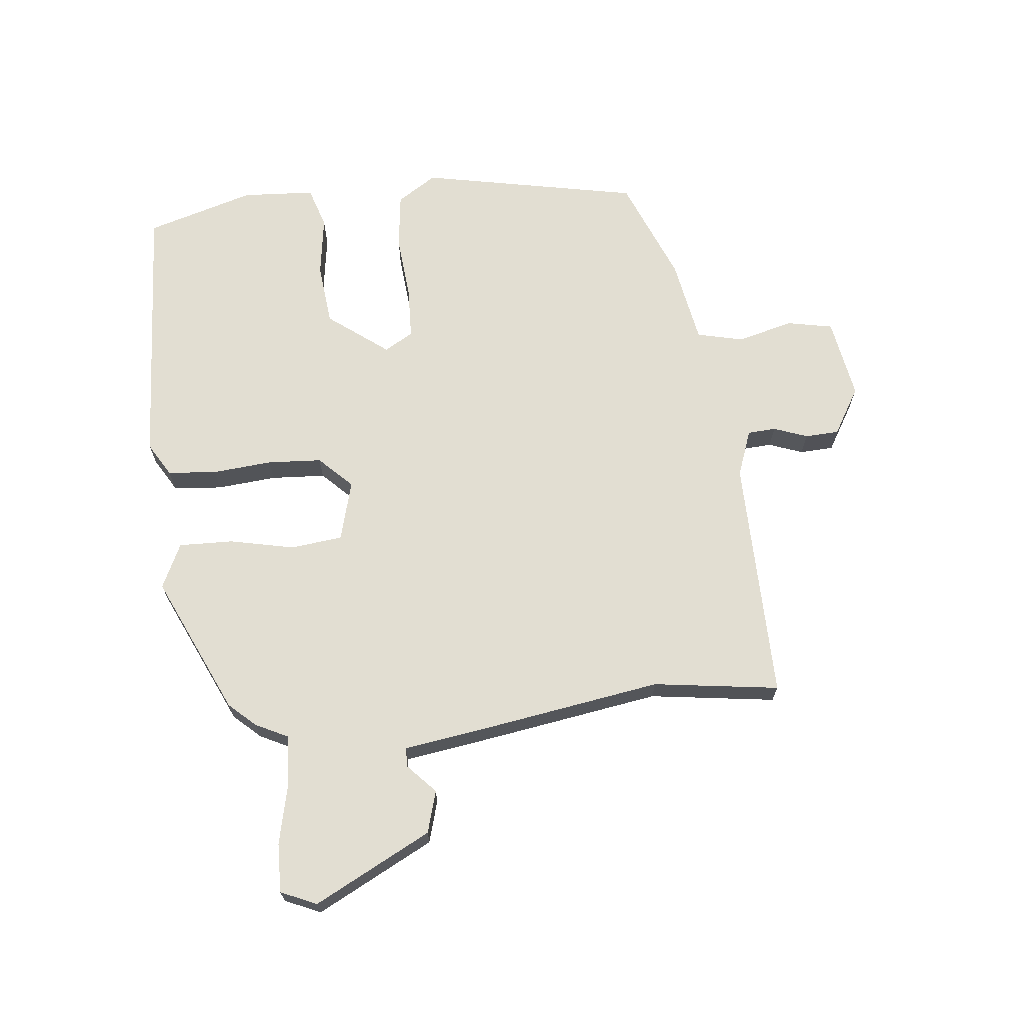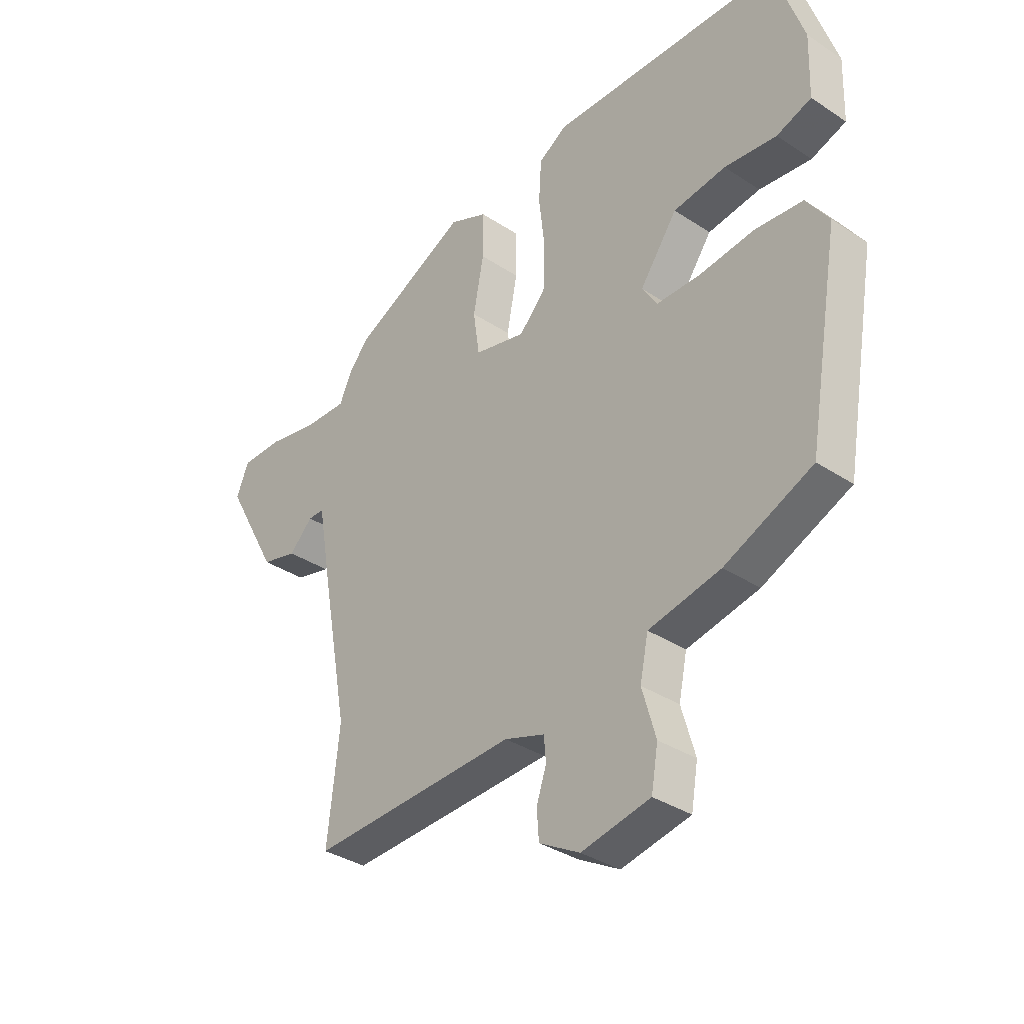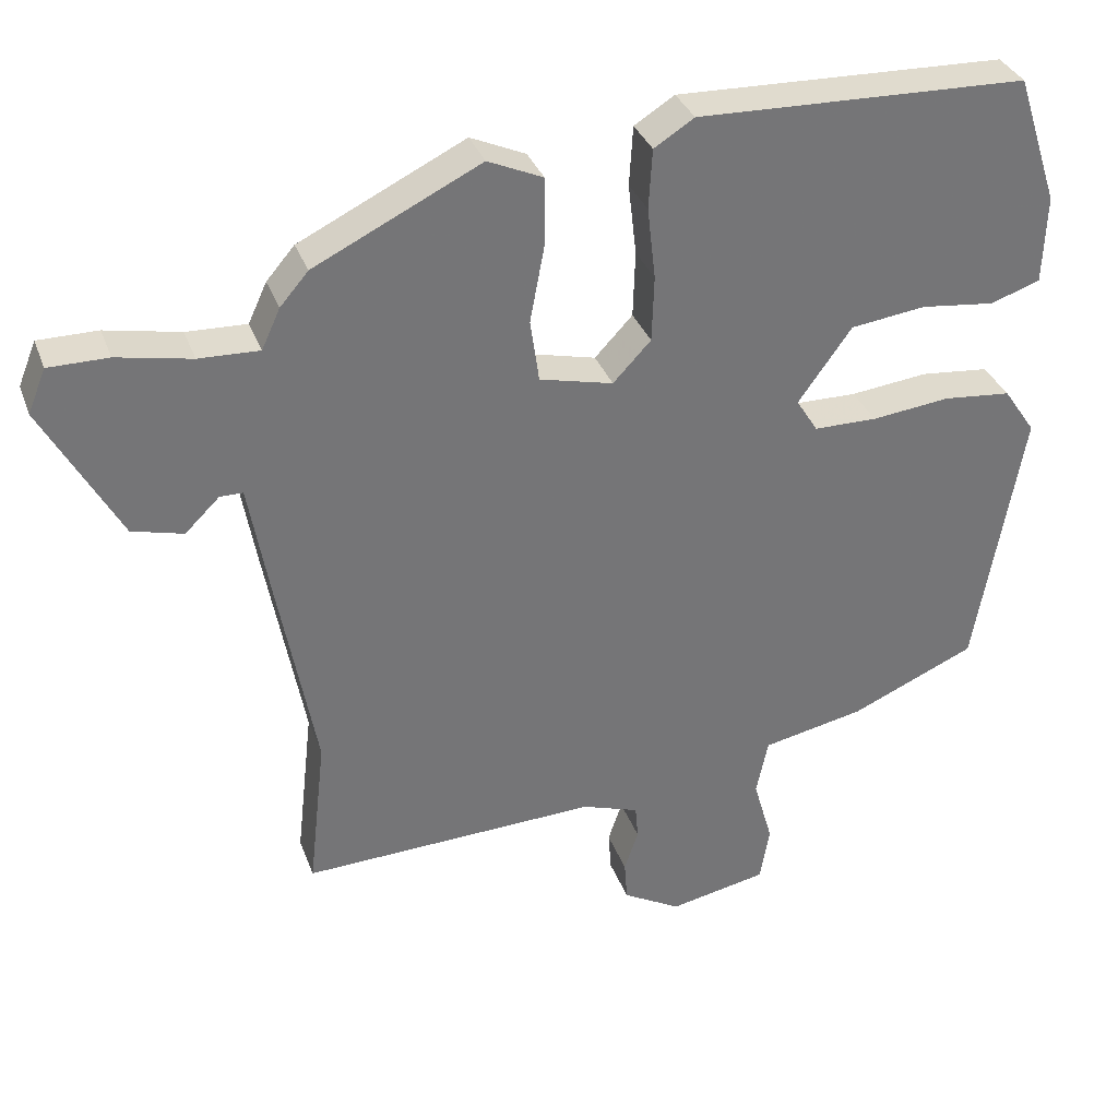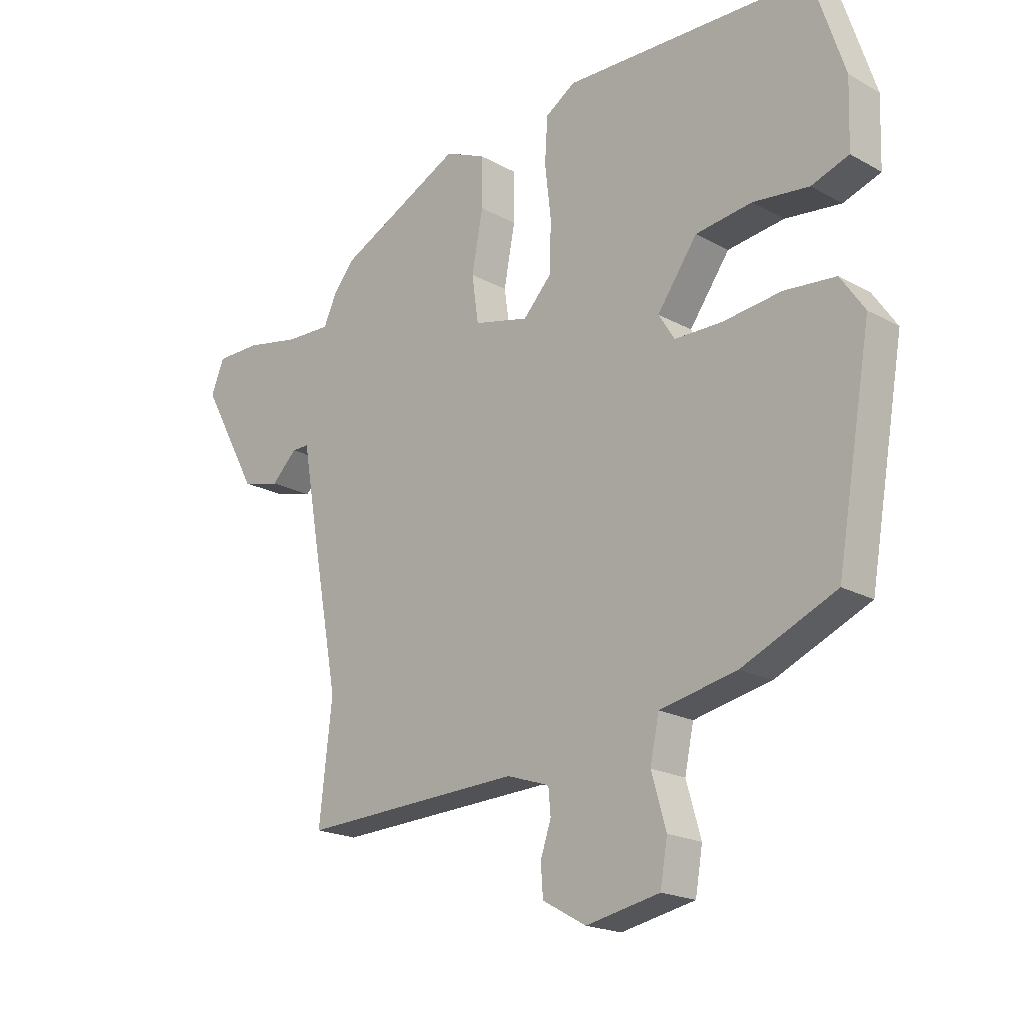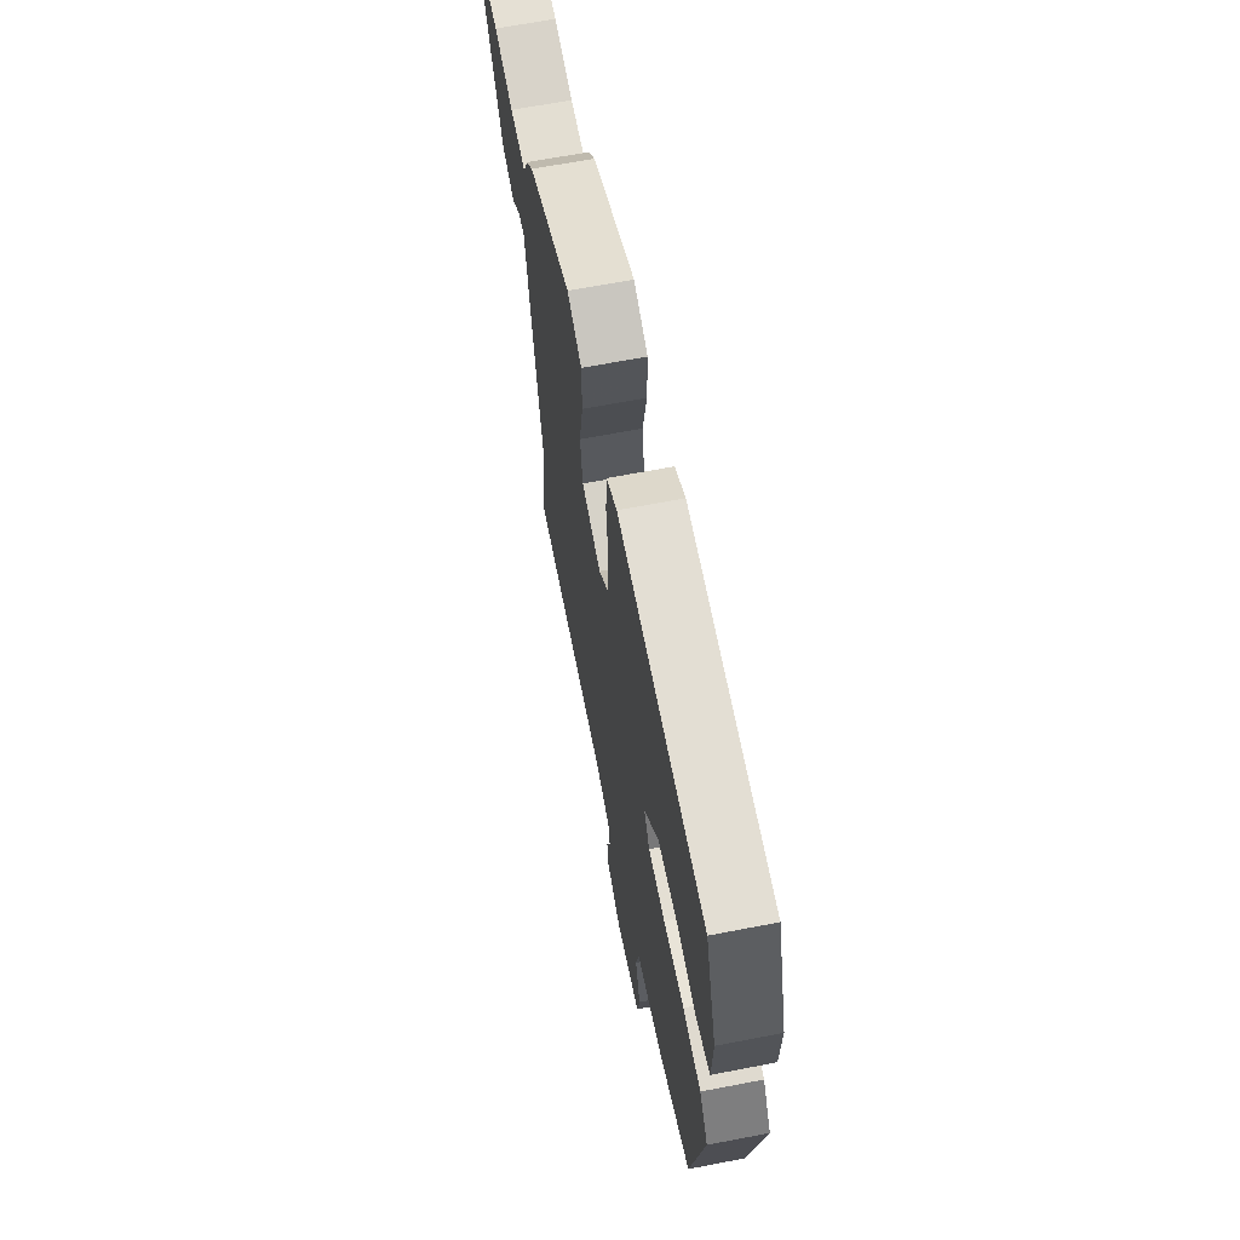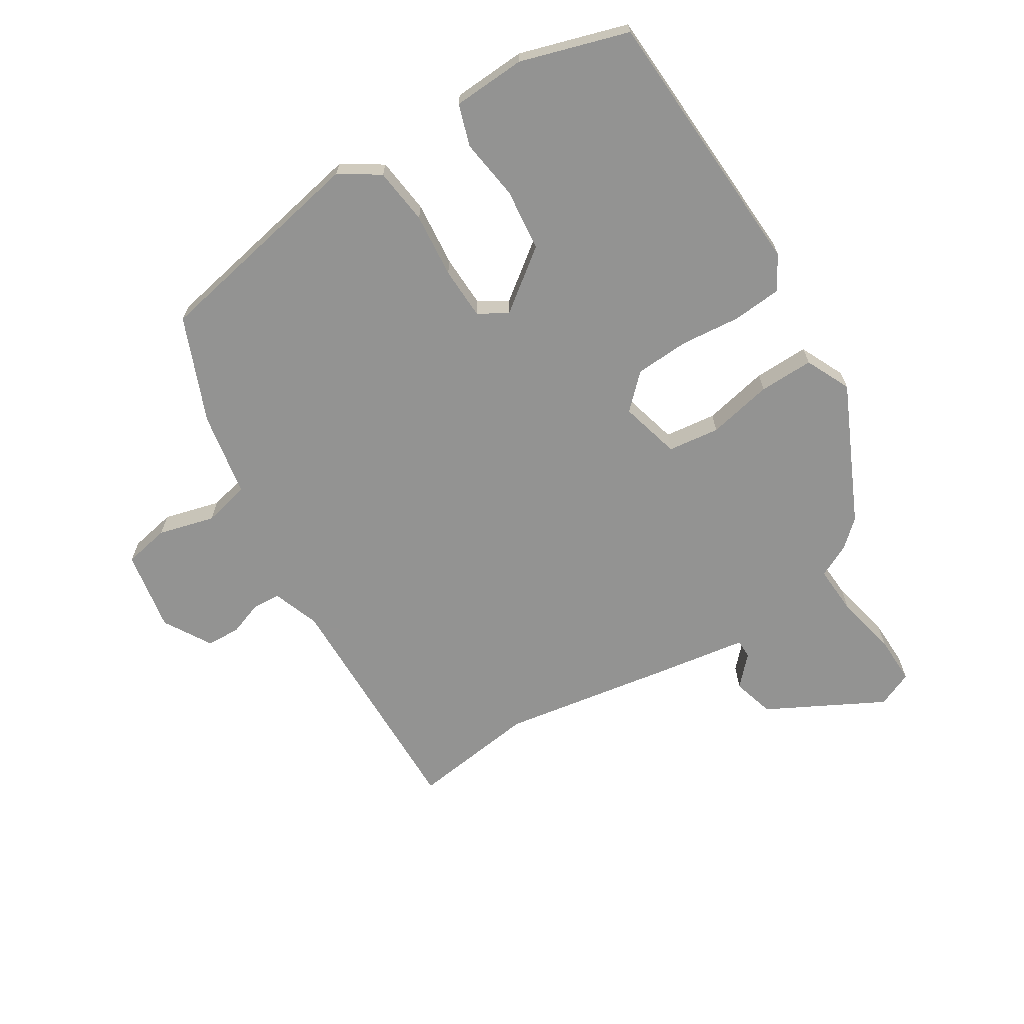
<metadata>
{"format":"obj","ext":"obj","renderer":"f3d","projection":"perspective","resolution":1024,"background":"white","views":[{"elev":67.9,"azim":85.4,"up":"+Y"},{"elev":-35.1,"azim":-131.2,"up":"+Z"},{"elev":33.8,"azim":161.4,"up":"+Z"},{"elev":-19.9,"azim":-135.5,"up":"+Z"},{"elev":65.7,"azim":-101.0,"up":"+Z"},{"elev":-66.7,"azim":-57.0,"up":"+Y"}]}
</metadata>
<code>
v 0.461 0.07 0.384
v 0.499 0.07 0.34
v 0.524 0.07 0.286
v 0.605 0.07 0.289
v 0.705 0.07 0.309
v 0.785 0.07 0.309
v 0.809 0.07 0.25
v 0.706 0.07 0.063
v 0.637 0.07 0.045
v 0.591 0.07 0.09
v 0.56 0.07 0.09
v 0.533 0.07 -0.063
v 0.482 0.07 -0.338
v 0.505 0.07 -0.544
v 0.107 0.07 -0.529
v 0.03 0.07 -0.555
v 0.026 0.07 -0.601
v 0.045 0.07 -0.657
v 0.041 0.07 -0.712
v -0.037 0.07 -0.756
v -0.169 0.07 -0.73
v -0.182 0.07 -0.655
v -0.156 0.07 -0.564
v -0.172 0.07 -0.488
v -0.31 0.07 -0.46
v -0.478 0.07 -0.387
v -0.541 0.07 -0.027
v -0.498 0.07 0.036
v -0.406 0.07 0.045
v -0.301 0.07 0.033
v -0.216 0.07 0.034
v -0.187 0.07 0.08
v -0.259 0.07 0.18
v -0.36 0.07 0.193
v -0.46 0.07 0.181
v -0.527 0.07 0.204
v -0.531 0.07 0.323
v -0.474 0.07 0.497
v -0.029 0.07 0.511
v 0.025 0.07 0.477
v 0.03 0.07 0.397
v 0.019 0.07 0.3
v 0.022 0.07 0.211
v 0.073 0.07 0.157
v 0.172 0.07 0.181
v 0.184 0.07 0.265
v 0.164 0.07 0.371
v 0.164 0.07 0.46
v 0.238 0.07 0.493
v 0.461 0 0.384
v 0.499 0 0.34
v 0.524 0 0.286
v 0.605 0 0.289
v 0.705 0 0.309
v 0.785 0 0.309
v 0.809 0 0.25
v 0.706 0 0.063
v 0.637 0 0.045
v 0.591 0 0.09
v 0.56 0 0.09
v 0.533 0 -0.063
v 0.482 0 -0.338
v 0.505 0 -0.544
v 0.107 0 -0.529
v 0.03 0 -0.555
v 0.026 0 -0.601
v 0.045 0 -0.657
v 0.041 0 -0.712
v -0.037 0 -0.756
v -0.169 0 -0.73
v -0.182 0 -0.655
v -0.156 0 -0.564
v -0.172 0 -0.488
v -0.31 0 -0.46
v -0.478 0 -0.387
v -0.541 0 -0.027
v -0.498 0 0.036
v -0.406 0 0.045
v -0.301 0 0.033
v -0.216 0 0.034
v -0.187 0 0.08
v -0.259 0 0.18
v -0.36 0 0.193
v -0.46 0 0.181
v -0.527 0 0.204
v -0.531 0 0.323
v -0.474 0 0.497
v -0.029 0 0.511
v 0.025 0 0.477
v 0.03 0 0.397
v 0.019 0 0.3
v 0.022 0 0.211
v 0.073 0 0.157
v 0.172 0 0.181
v 0.184 0 0.265
v 0.164 0 0.371
v 0.164 0 0.46
v 0.238 0 0.493
f 1 2 3
f 49 1 3
f 48 49 3
f 47 48 3
f 46 47 3
f 45 46 3 4
f 40 41 42
f 39 40 42
f 38 39 42
f 37 38 42
f 36 37 42
f 35 36 42
f 34 35 42
f 33 34 42 43
f 32 33 43 44
f 28 29 30
f 27 28 30
f 26 27 30
f 25 26 30
f 24 25 30
f 24 30 31
f 32 44 45
f 31 32 45
f 24 31 45
f 23 24 45
f 21 22 23
f 20 21 23
f 19 20 23
f 18 19 23
f 17 18 23
f 13 14 15
f 13 15 16
f 12 13 16
f 11 12 16
f 8 9 10
f 7 8 10
f 6 7 10
f 5 6 10
f 4 5 10
f 4 10 11
f 45 4 11 16
f 16 17 23
f 16 23 45
f 52 51 50
f 52 50 98
f 52 98 97
f 52 97 96
f 52 96 95
f 53 52 95 94
f 91 90 89
f 91 89 88
f 91 88 87
f 91 87 86
f 91 86 85
f 91 85 84
f 91 84 83
f 92 91 83 82
f 93 92 82 81
f 79 78 77
f 79 77 76
f 79 76 75
f 79 75 74
f 79 74 73
f 80 79 73
f 94 93 81
f 94 81 80
f 94 80 73
f 94 73 72
f 72 71 70
f 72 70 69
f 72 69 68
f 72 68 67
f 72 67 66
f 64 63 62
f 65 64 62
f 65 62 61
f 65 61 60
f 59 58 57
f 59 57 56
f 59 56 55
f 59 55 54
f 59 54 53
f 60 59 53
f 65 60 53 94
f 72 66 65
f 94 72 65
f 1 50 51 2
f 2 51 52 3
f 3 52 53 4
f 4 53 54 5
f 5 54 55 6
f 6 55 56 7
f 7 56 57 8
f 8 57 58 9
f 9 58 59 10
f 10 59 60 11
f 11 60 61 12
f 12 61 62 13
f 13 62 63 14
f 14 63 64 15
f 15 64 65 16
f 16 65 66 17
f 17 66 67 18
f 18 67 68 19
f 19 68 69 20
f 20 69 70 21
f 21 70 71 22
f 22 71 72 23
f 23 72 73 24
f 24 73 74 25
f 25 74 75 26
f 26 75 76 27
f 27 76 77 28
f 28 77 78 29
f 29 78 79 30
f 30 79 80 31
f 31 80 81 32
f 32 81 82 33
f 33 82 83 34
f 34 83 84 35
f 35 84 85 36
f 36 85 86 37
f 37 86 87 38
f 38 87 88 39
f 39 88 89 40
f 40 89 90 41
f 41 90 91 42
f 42 91 92 43
f 43 92 93 44
f 44 93 94 45
f 45 94 95 46
f 46 95 96 47
f 47 96 97 48
f 48 97 98 49
f 49 98 50 1

</code>
